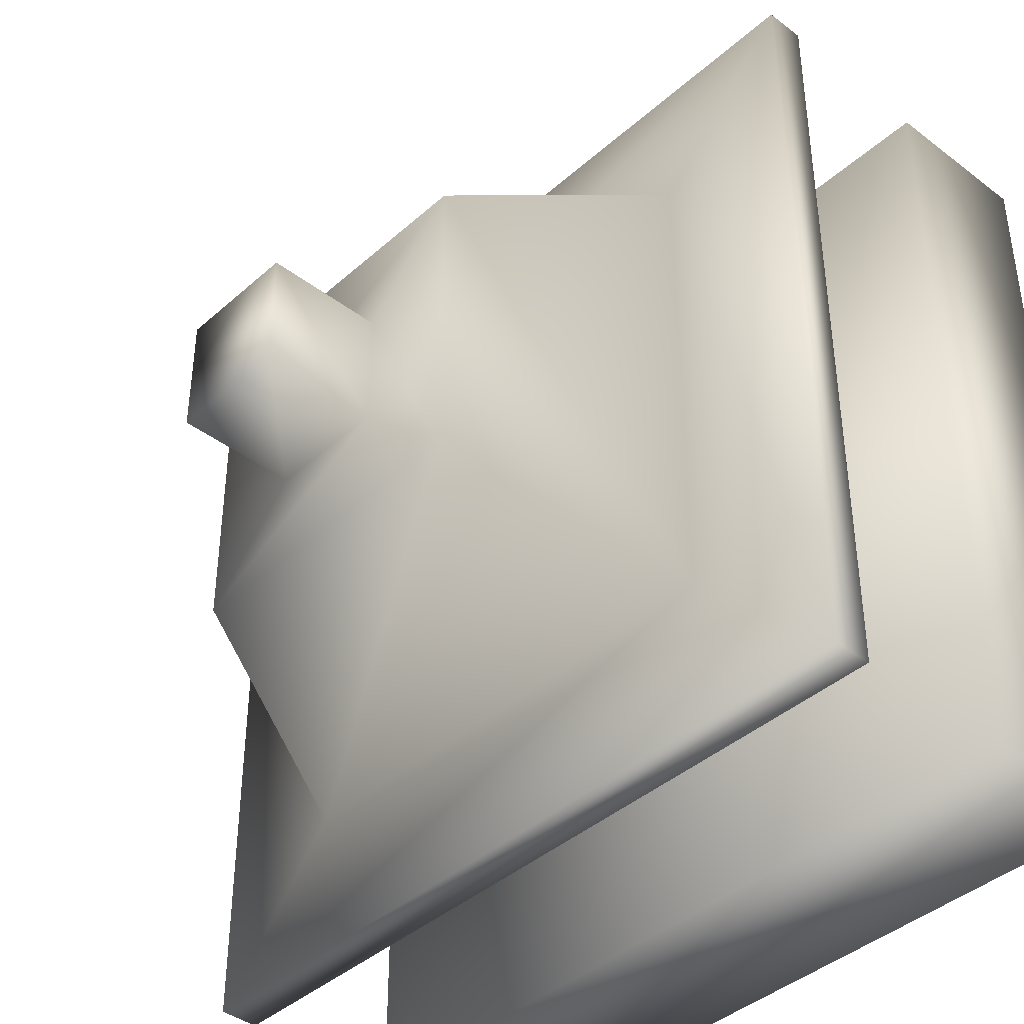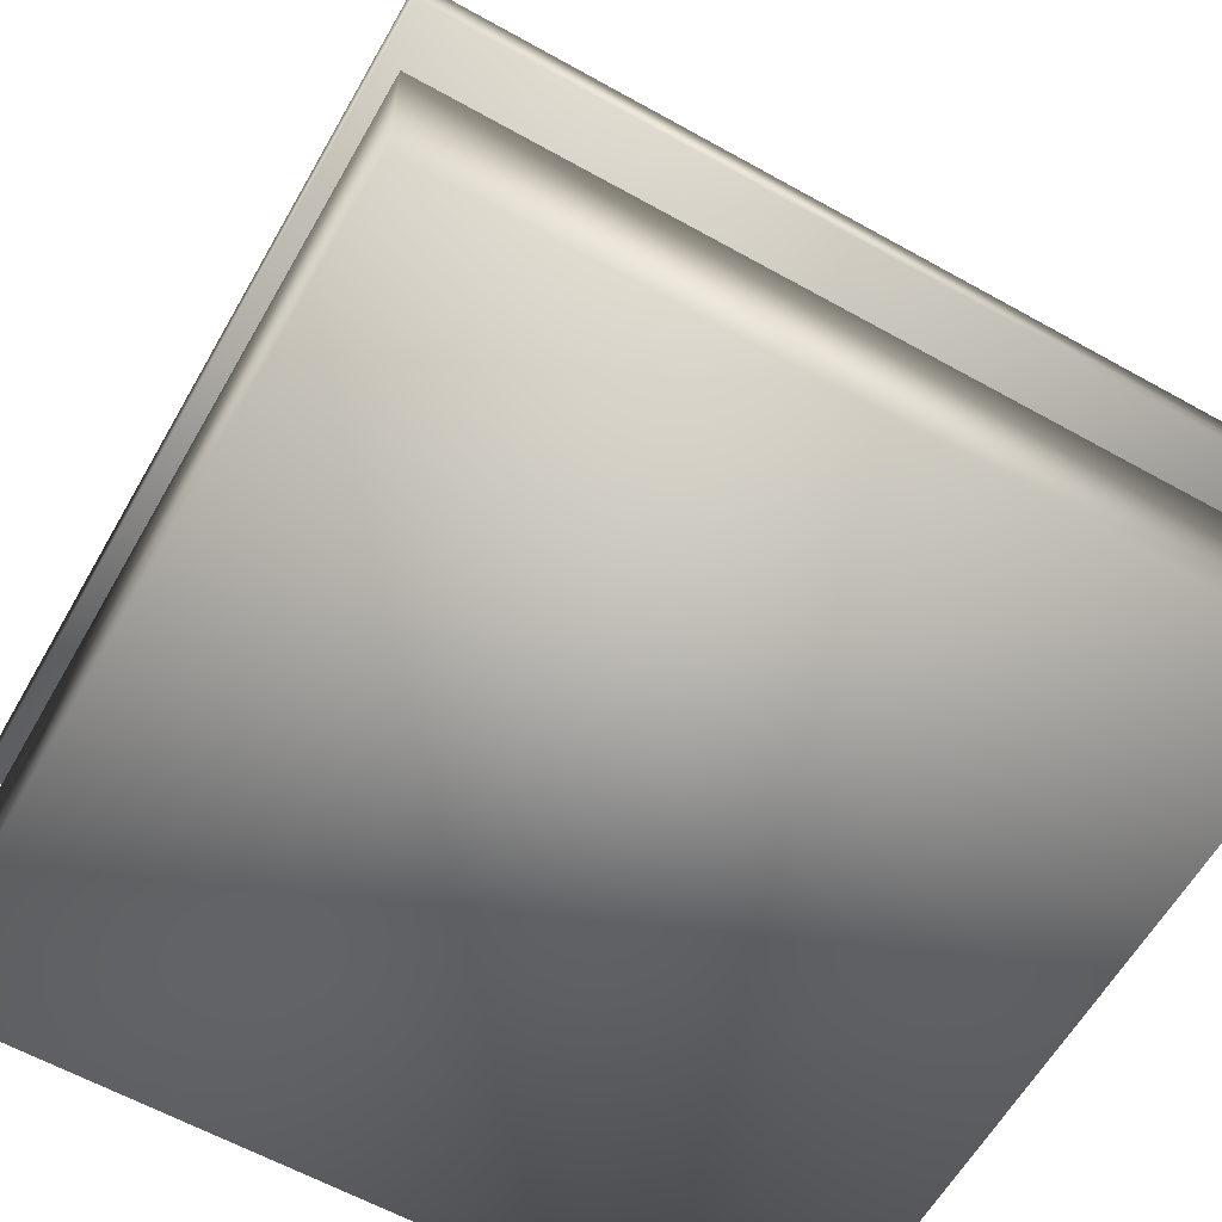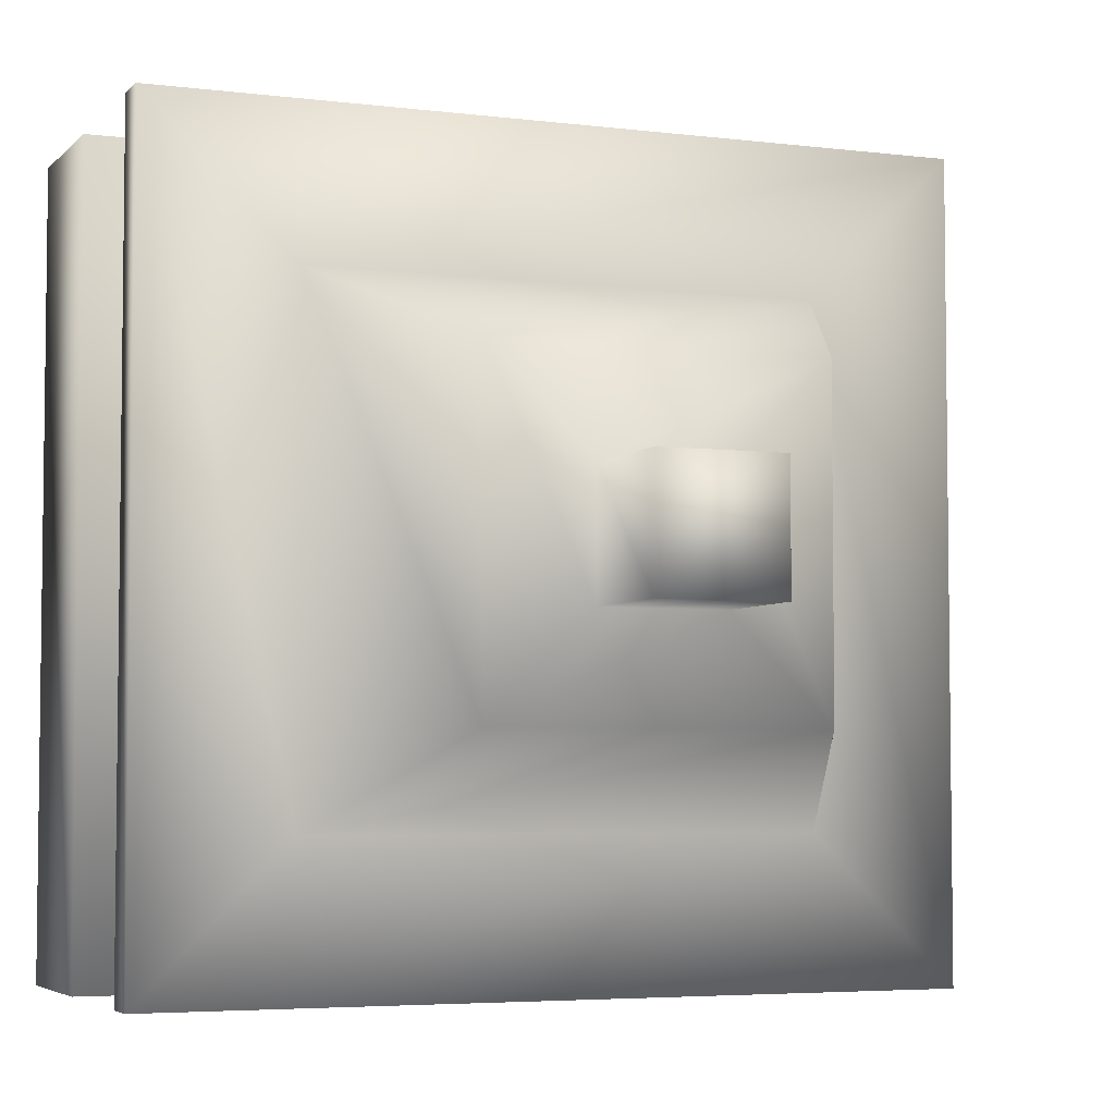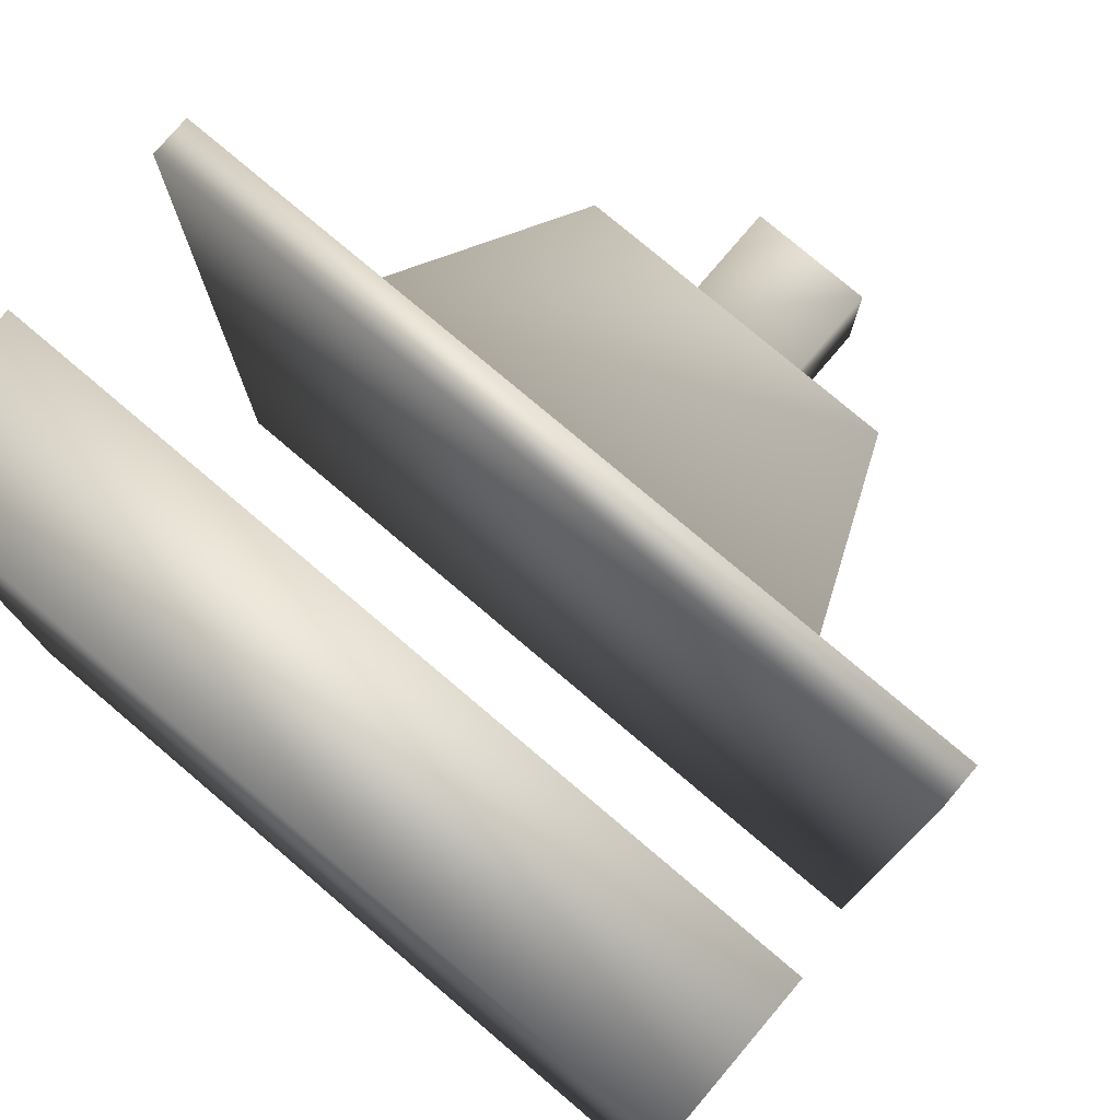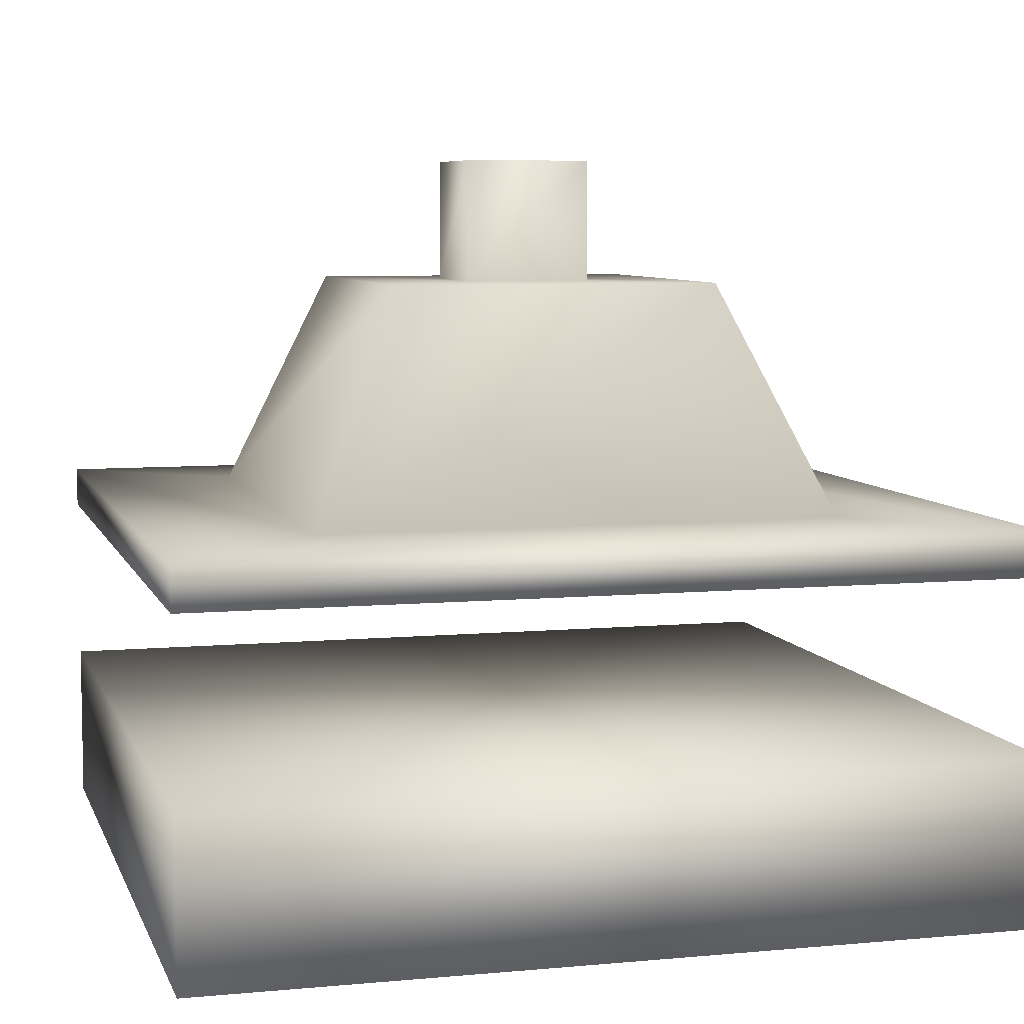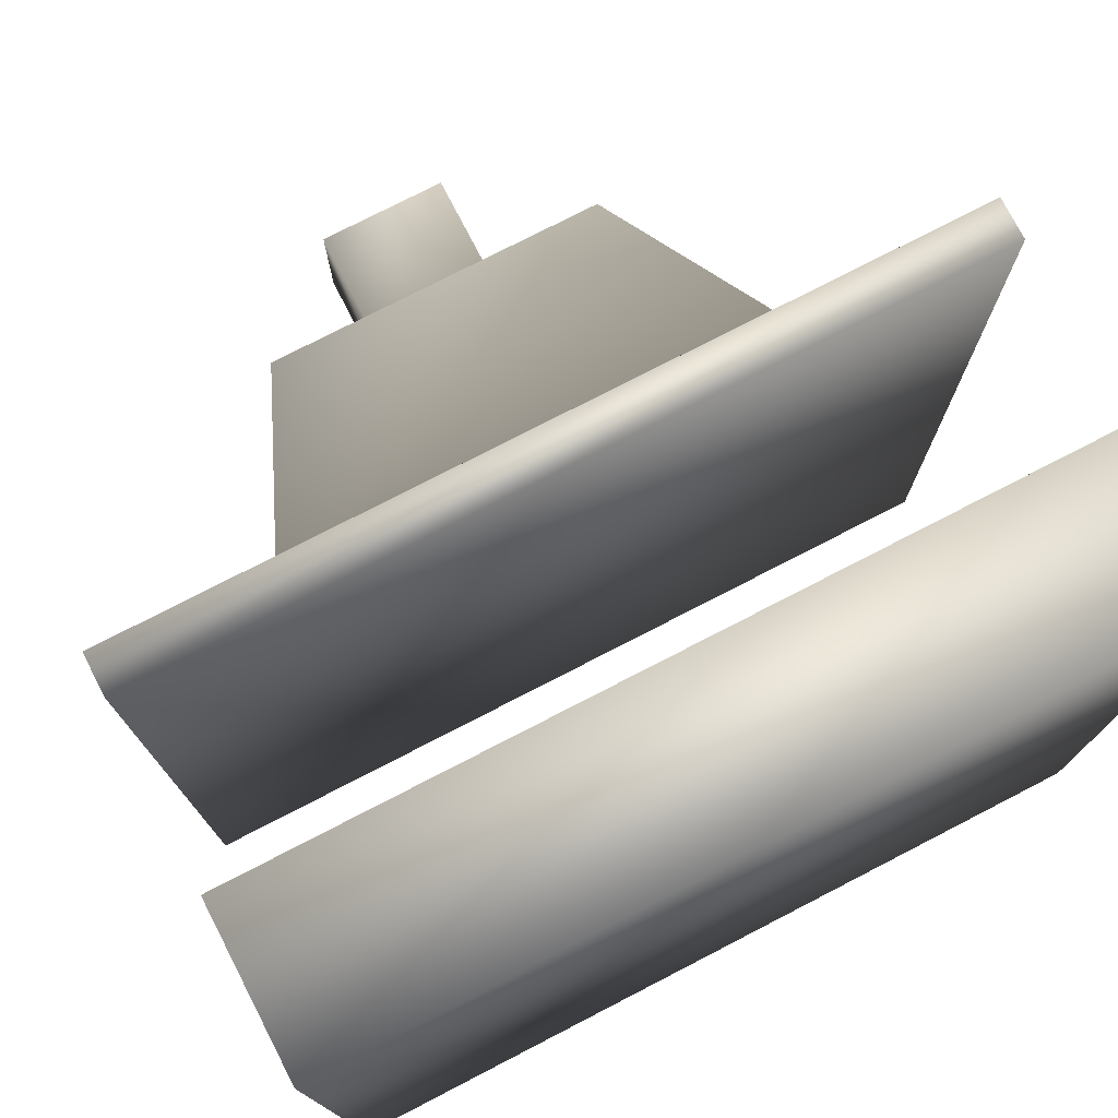
<metadata>
{"format":"obj","ext":"obj","renderer":"f3d","projection":"perspective","resolution":1024,"background":"white","views":[{"elev":-40.8,"azim":-132.8,"up":"+Z"},{"elev":-61.0,"azim":60.3,"up":"+Y"},{"elev":-4.6,"azim":158.0,"up":"+Z"},{"elev":77.4,"azim":40.3,"up":"+Z"},{"elev":6.9,"azim":164.9,"up":"+Y"},{"elev":76.2,"azim":-27.3,"up":"+Z"}]}
</metadata>
<code>
o Cube.001
v 0.4924 -0.1102 -0.4924
v 0.4924 -0.1102 0.4924
v -0.4924 -0.1102 0.4924
v -0.4924 -0.1102 -0.4924
v 0.4924 -0.3065 -0.4924
v 0.4924 -0.3065 0.4924
v -0.4924 -0.3065 0.4924
v -0.4924 -0.3065 -0.4924
f 1 4 3 2
f 5 6 7 8
f 1 2 6 5
f 3 4 8 7
f 2 3 7 6
f 4 1 5 8
o Cube
v 0.4924 0.09708 -0.4924
v 0.4924 0.09708 0.4924
v -0.4924 0.09708 0.4924
v -0.4924 0.09708 -0.4924
v -0.4924 0.1461 -0.4924
v -0.4924 0.1461 0.4924
v 0.4924 0.1461 0.4924
v 0.4924 0.1461 -0.4924
v 0.309 0.1488 -0.309
v 0.309 0.1488 0.309
v -0.309 0.1488 0.309
v -0.309 0.1488 -0.309
v 0.07403 0.4186 -0.07403
v 0.07403 0.4186 0.07403
v -0.07403 0.4186 0.07403
v -0.07403 0.4186 -0.07403
v 0.1964 0.4186 -0.1964
v 0.1964 0.4186 0.1964
v -0.1964 0.4186 -0.1964
v -0.1964 0.4186 0.1964
v 0.07403 0.5633 -0.07403
v 0.07403 0.5633 0.07403
v -0.07403 0.5633 0.07403
v -0.07403 0.5633 -0.07403
f 16 15 10 9
f 19 20 13 14
f 14 13 12 11
f 9 10 11 12
f 17 18 15 16
f 15 14 11 10
f 20 19 28 27
f 20 17 16 13
f 13 16 9 12
f 18 19 14 15
f 22 21 29 30
f 17 20 27 25
f 19 18 26 28
f 18 17 25 26
f 21 22 26 25
f 24 21 25 27
f 22 23 28 26
f 23 24 27 28
f 29 32 31 30
f 24 23 31 32
f 21 24 32 29
f 23 22 30 31

</code>
